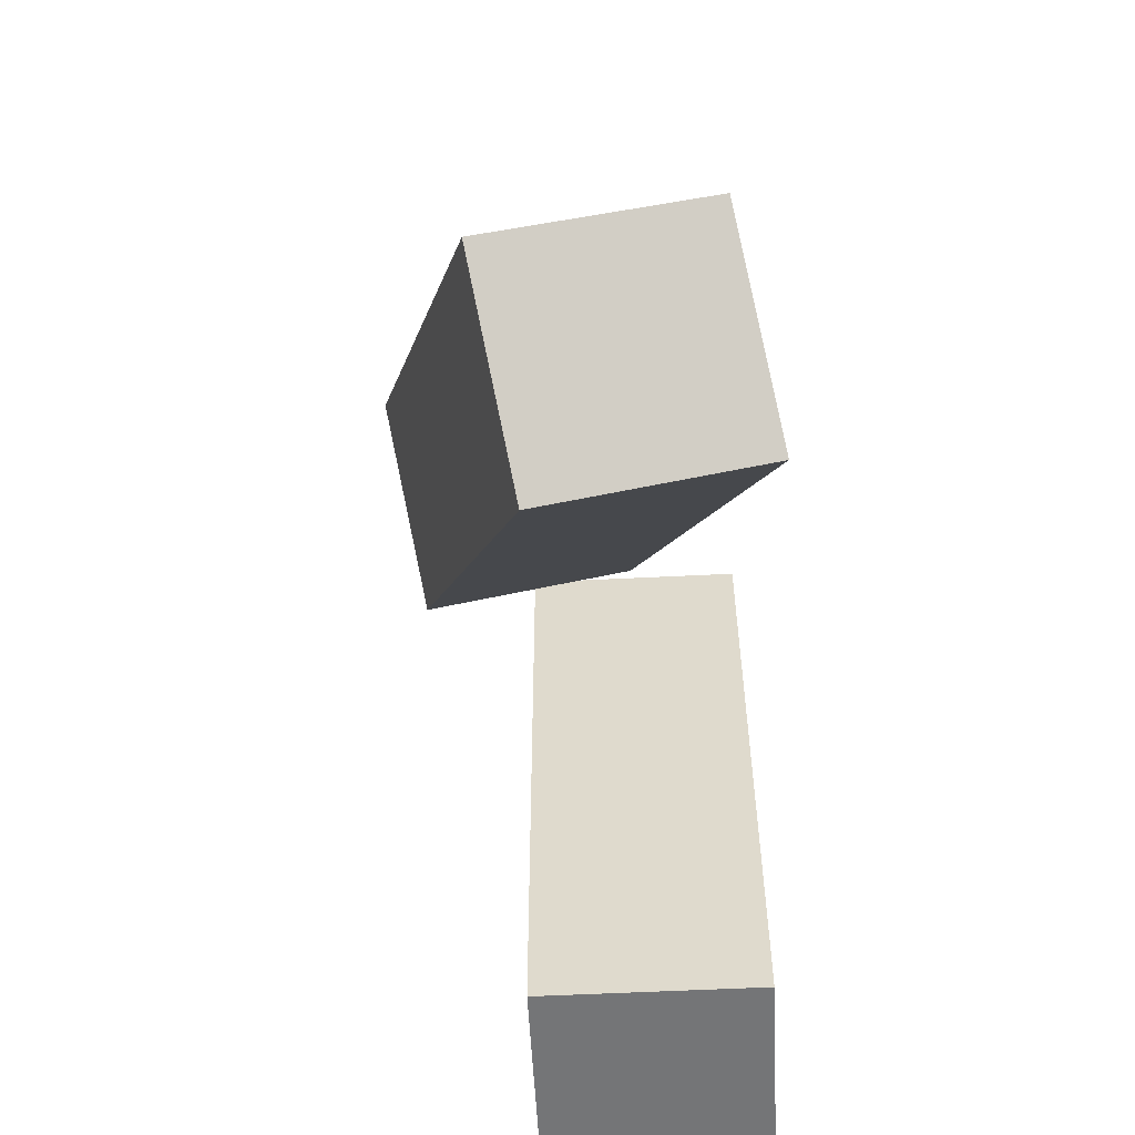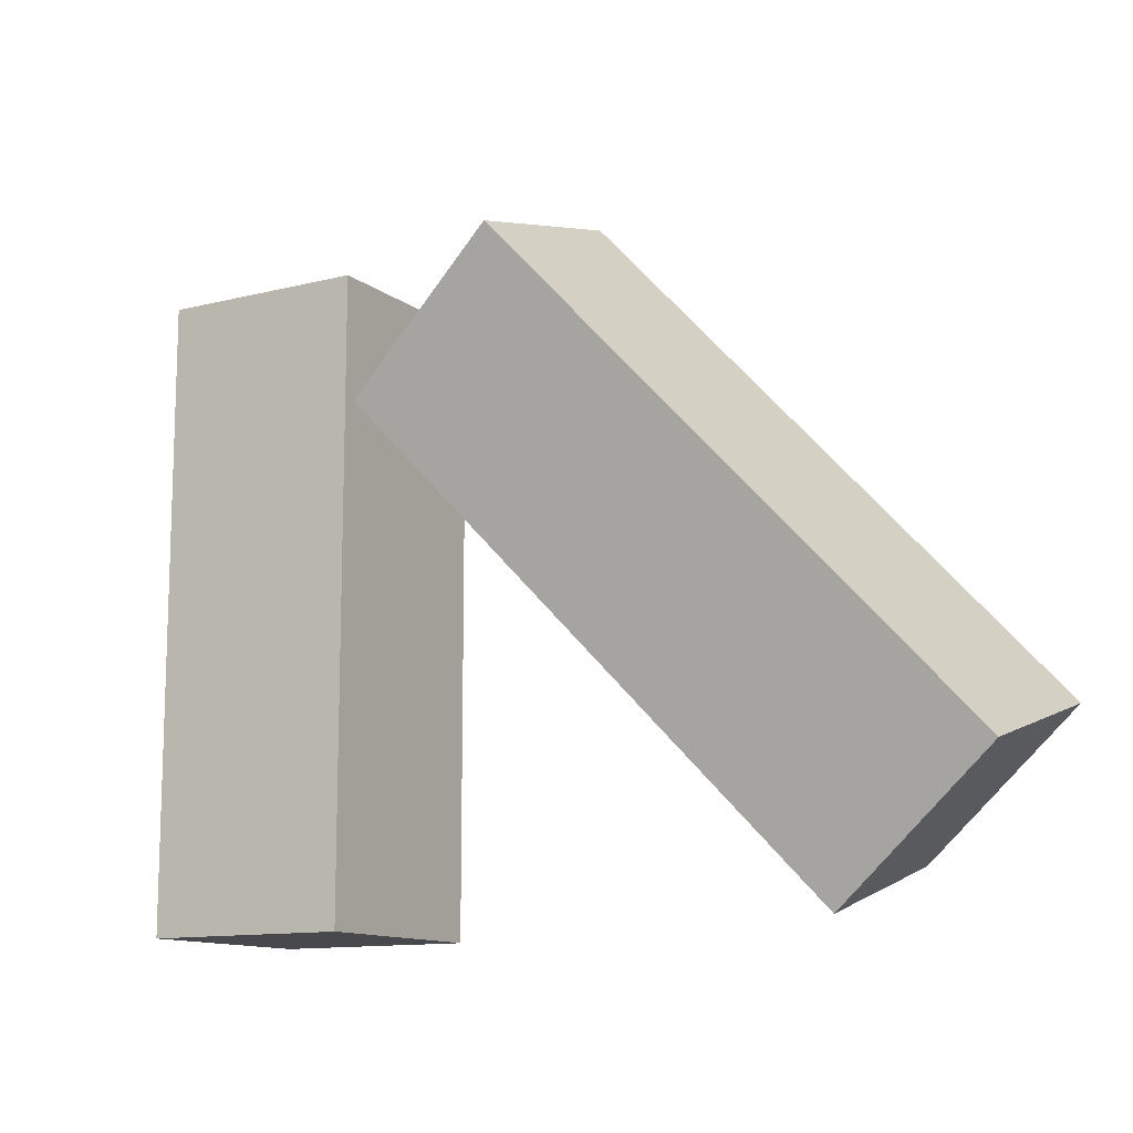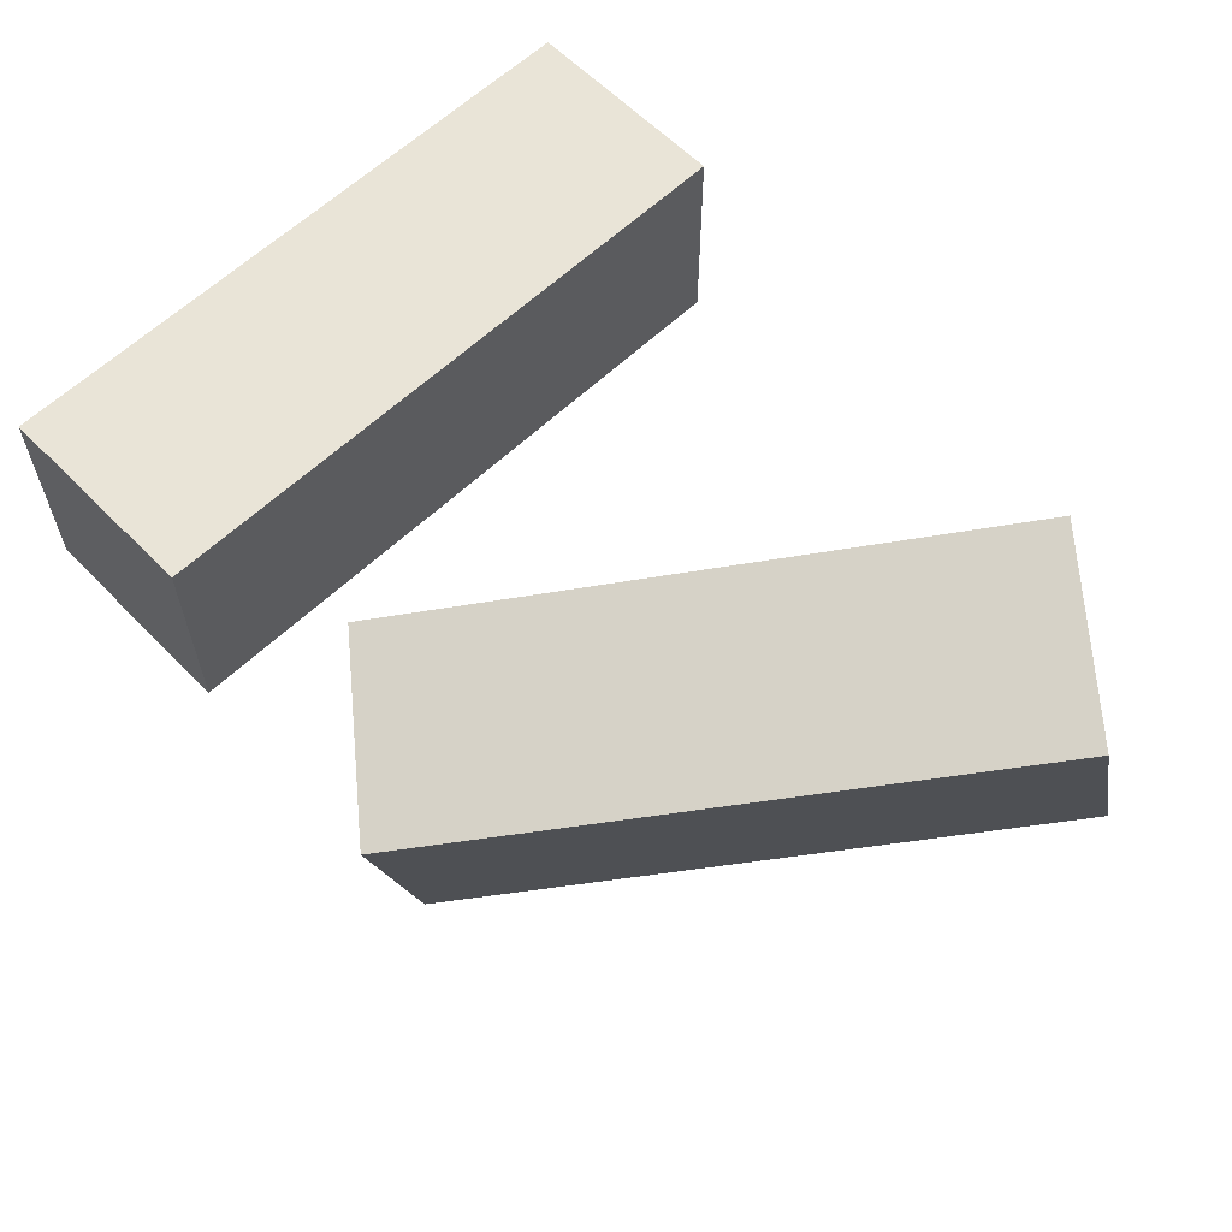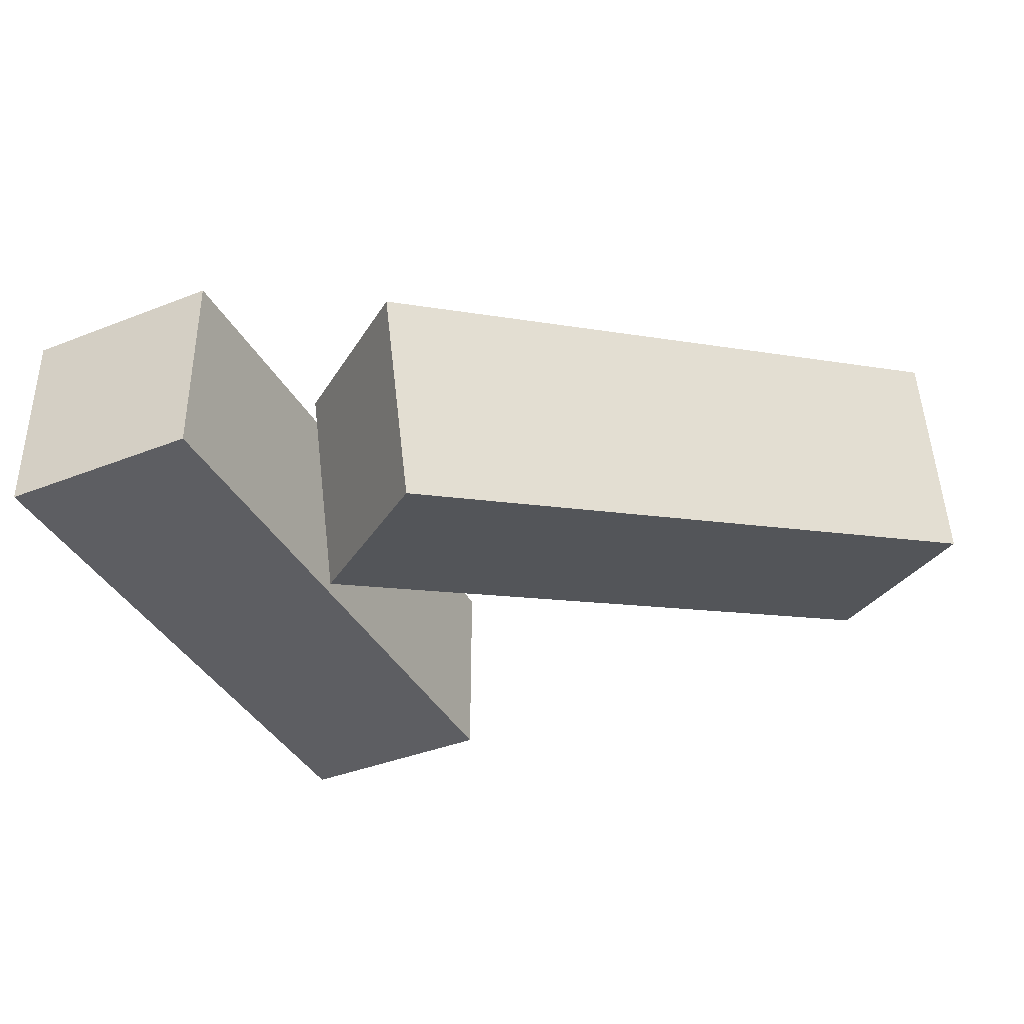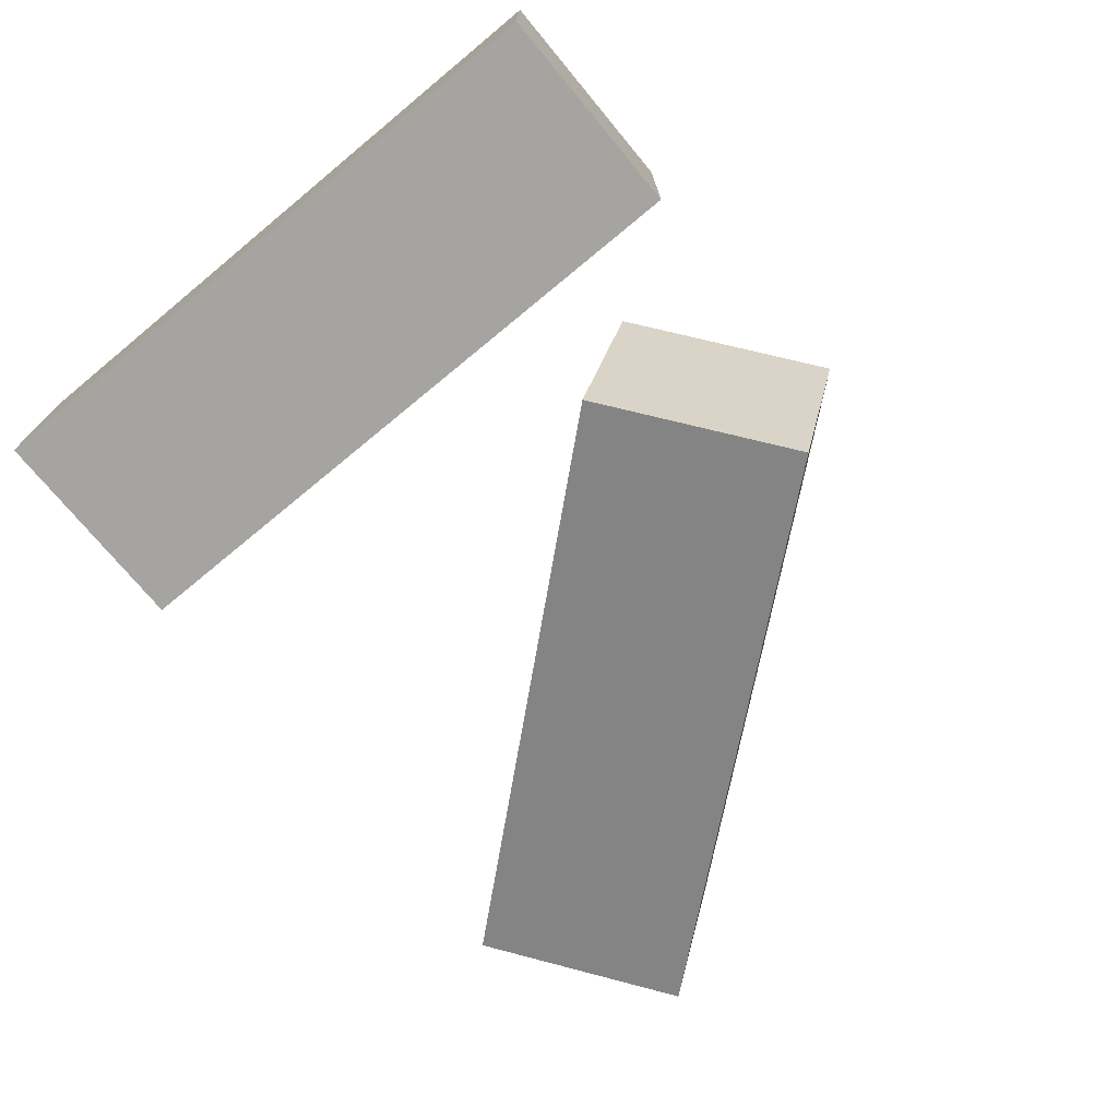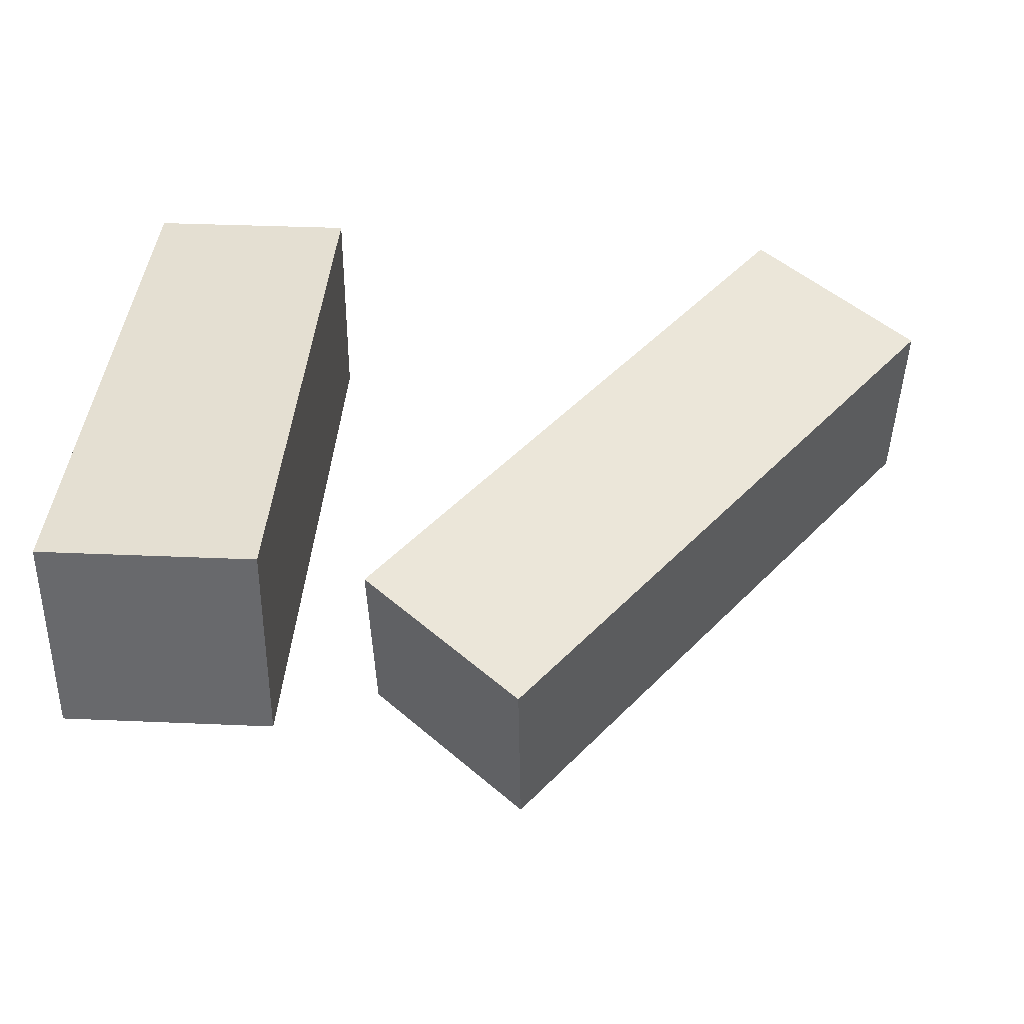
<metadata>
{"format":"obj","ext":"obj","renderer":"f3d","projection":"perspective","resolution":1024,"background":"white","views":[{"elev":-56.4,"azim":93.0,"up":"+Z"},{"elev":-12.2,"azim":30.7,"up":"+Z"},{"elev":61.0,"azim":45.9,"up":"+Y"},{"elev":-38.8,"azim":26.4,"up":"+Y"},{"elev":-73.3,"azim":-50.4,"up":"+Y"},{"elev":36.9,"azim":3.2,"up":"+Y"}]}
</metadata>
<code>
g Arms_mesh
v -0.25 -0.125 0.625
v 0 -0.125 0.625
v 0 -0.125 -0.125
v -0.25 -0.125 -0.125
v -0.25 0.125 0.625
v -0.25 0.125 -0.125
v 0 0.125 -0.125
v 0 0.125 0.625
v -0.25 -0.125 0.625
v -0.25 0.125 0.625
v 0 0.125 0.625
v 0 -0.125 0.625
v 0 -0.125 0.625
v 0 0.125 0.625
v 0 0.125 -0.125
v 0 -0.125 -0.125
v 0 -0.125 -0.125
v 0 0.125 -0.125
v -0.25 0.125 -0.125
v -0.25 -0.125 -0.125
v -0.25 -0.125 -0.125
v -0.25 0.125 -0.125
v -0.25 0.125 0.625
v -0.25 -0.125 0.625
v 0.2898 -0.04477 0.65
v 0.09826 -0.003175 0.4948
v 0.5803 0.1455 -0.06014
v 0.7719 0.1039 0.09508
v 0.2898 -0.2862 0.5853
v 0.7719 -0.1375 0.03038
v 0.5803 -0.09596 -0.1248
v 0.09826 -0.2447 0.4301
v 0.2898 -0.04477 0.65
v 0.2898 -0.2862 0.5853
v 0.09826 -0.2447 0.4301
v 0.09826 -0.003175 0.4948
v 0.09826 -0.003175 0.4948
v 0.09826 -0.2447 0.4301
v 0.5803 -0.09596 -0.1248
v 0.5803 0.1455 -0.06014
v 0.5803 0.1455 -0.06014
v 0.5803 -0.09596 -0.1248
v 0.7719 -0.1375 0.03038
v 0.7719 0.1039 0.09508
v 0.7719 0.1039 0.09508
v 0.7719 -0.1375 0.03038
v 0.2898 -0.2862 0.5853
v 0.2898 -0.04477 0.65
g Arms_mesh_0
f -46 -47 -48
f -45 -46 -48
f -42 -43 -44
f -41 -42 -44
f -38 -39 -40
f -37 -38 -40
f -34 -35 -36
f -33 -34 -36
f -30 -31 -32
f -29 -30 -32
f -26 -27 -28
f -25 -26 -28
f -22 -23 -24
f -21 -22 -24
f -18 -19 -20
f -17 -18 -20
f -14 -15 -16
f -13 -14 -16
f -10 -11 -12
f -9 -10 -12
f -6 -7 -8
f -5 -6 -8
f -2 -3 -4
f -1 -2 -4

</code>
